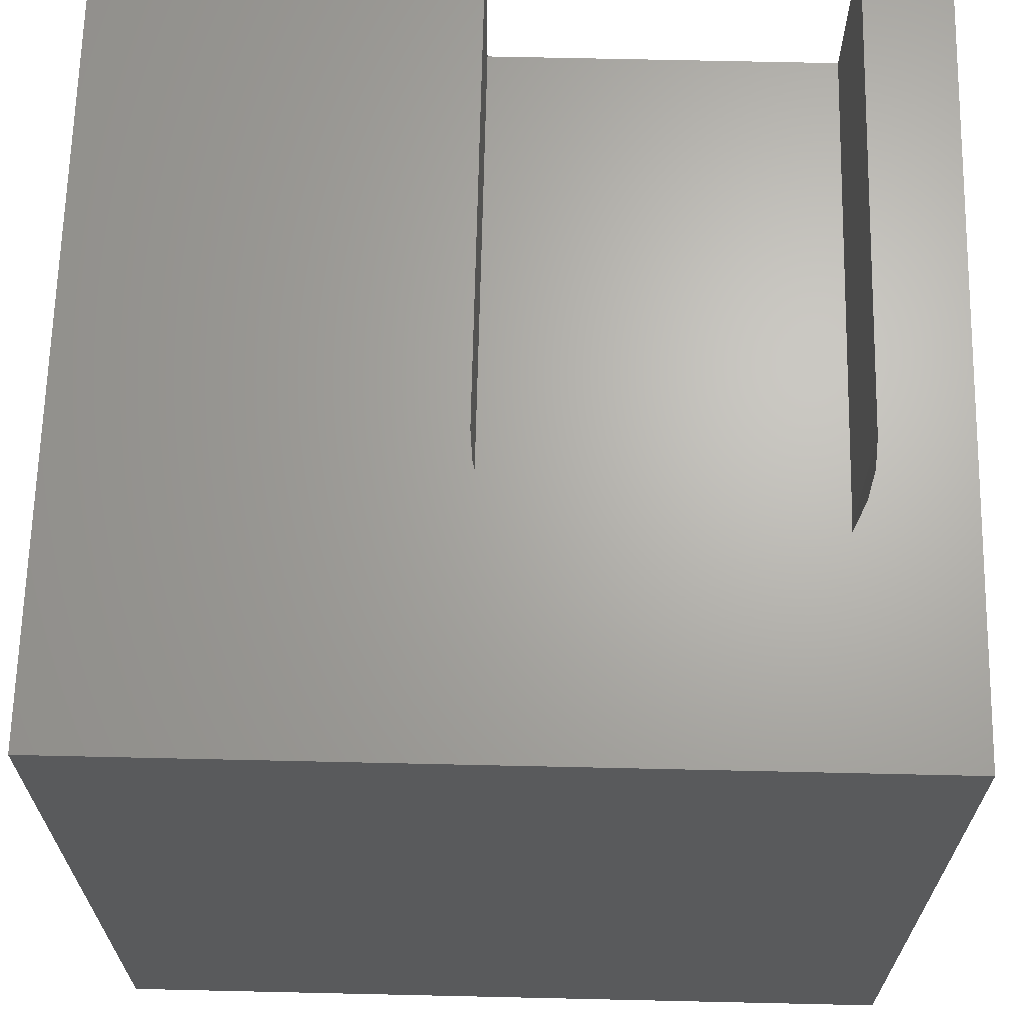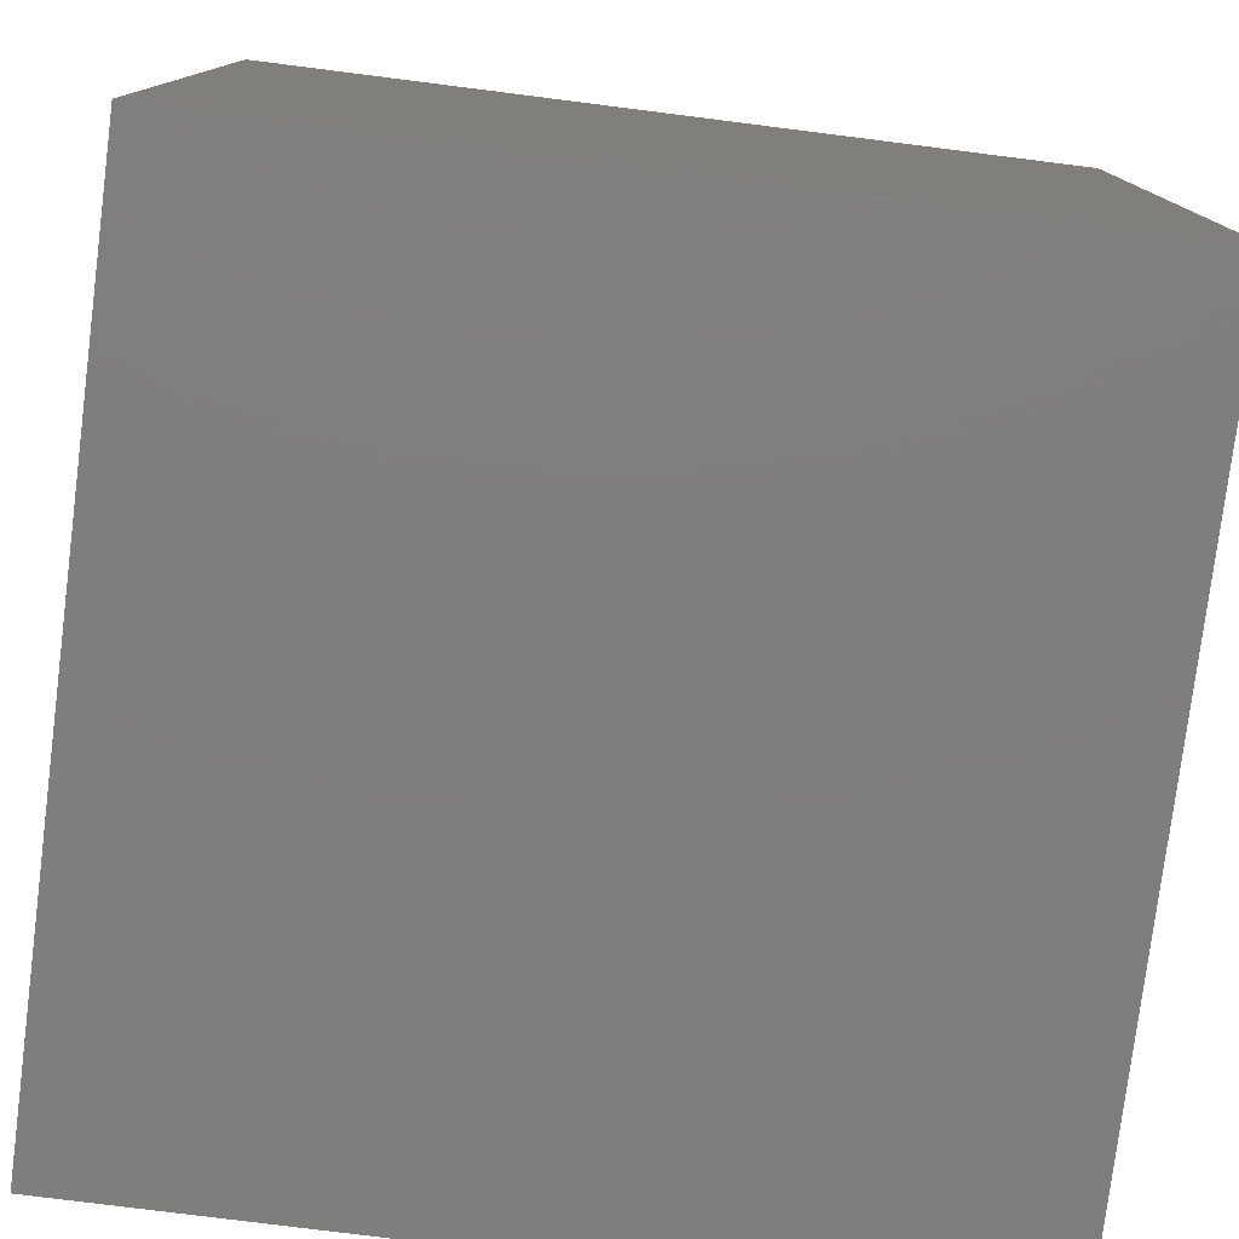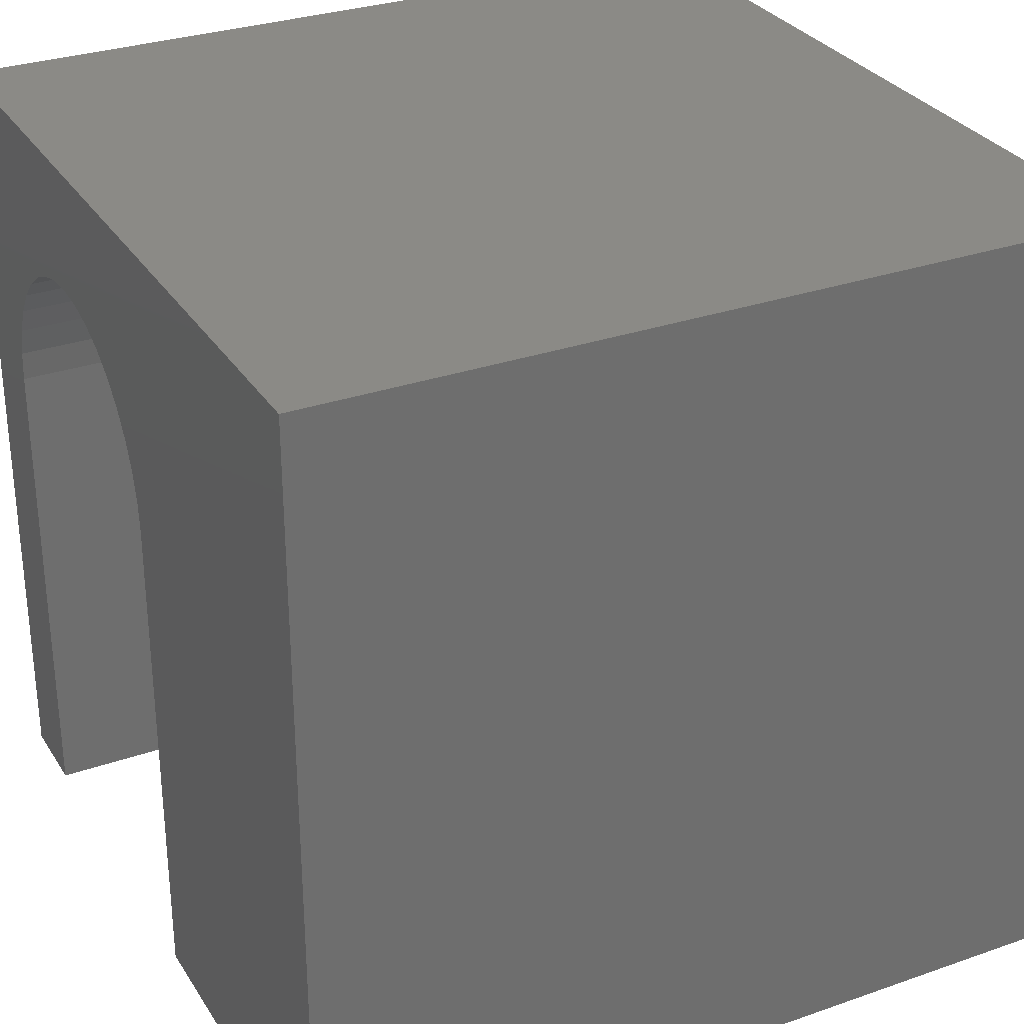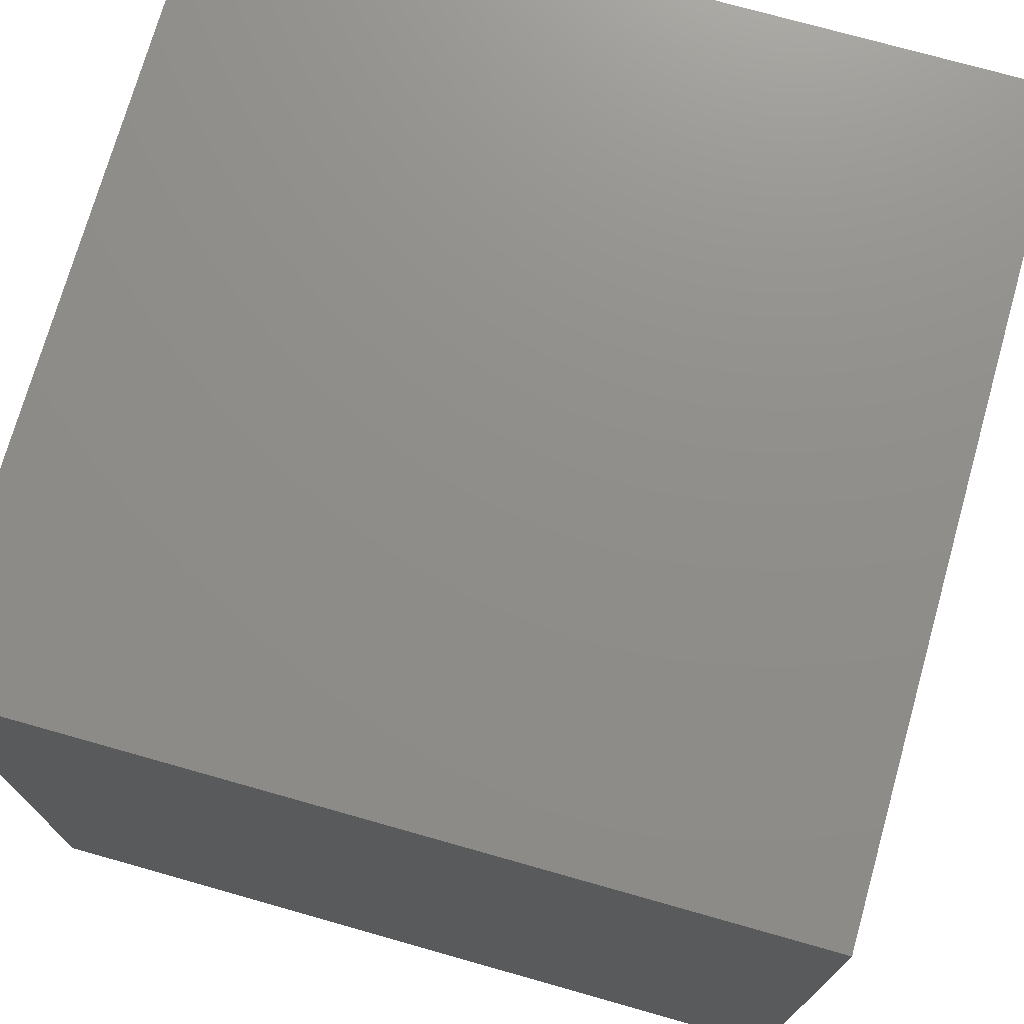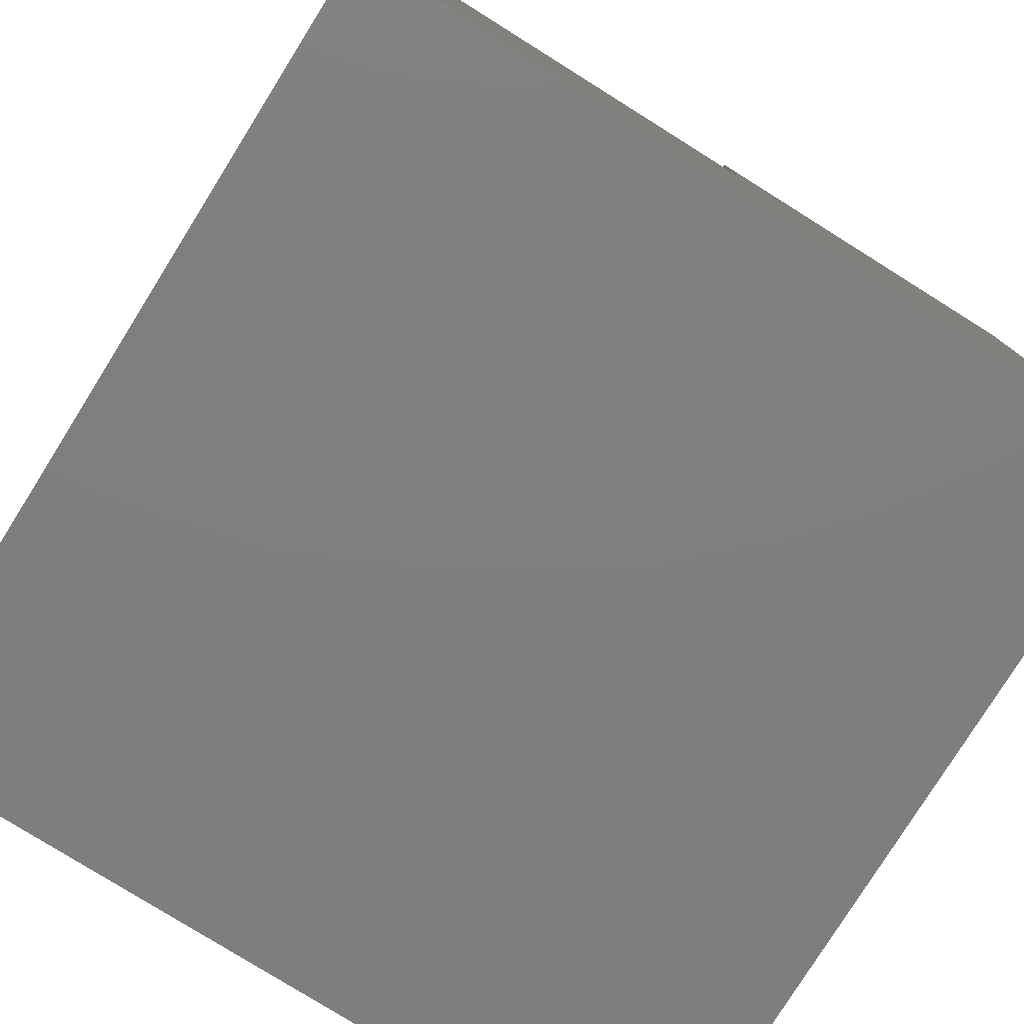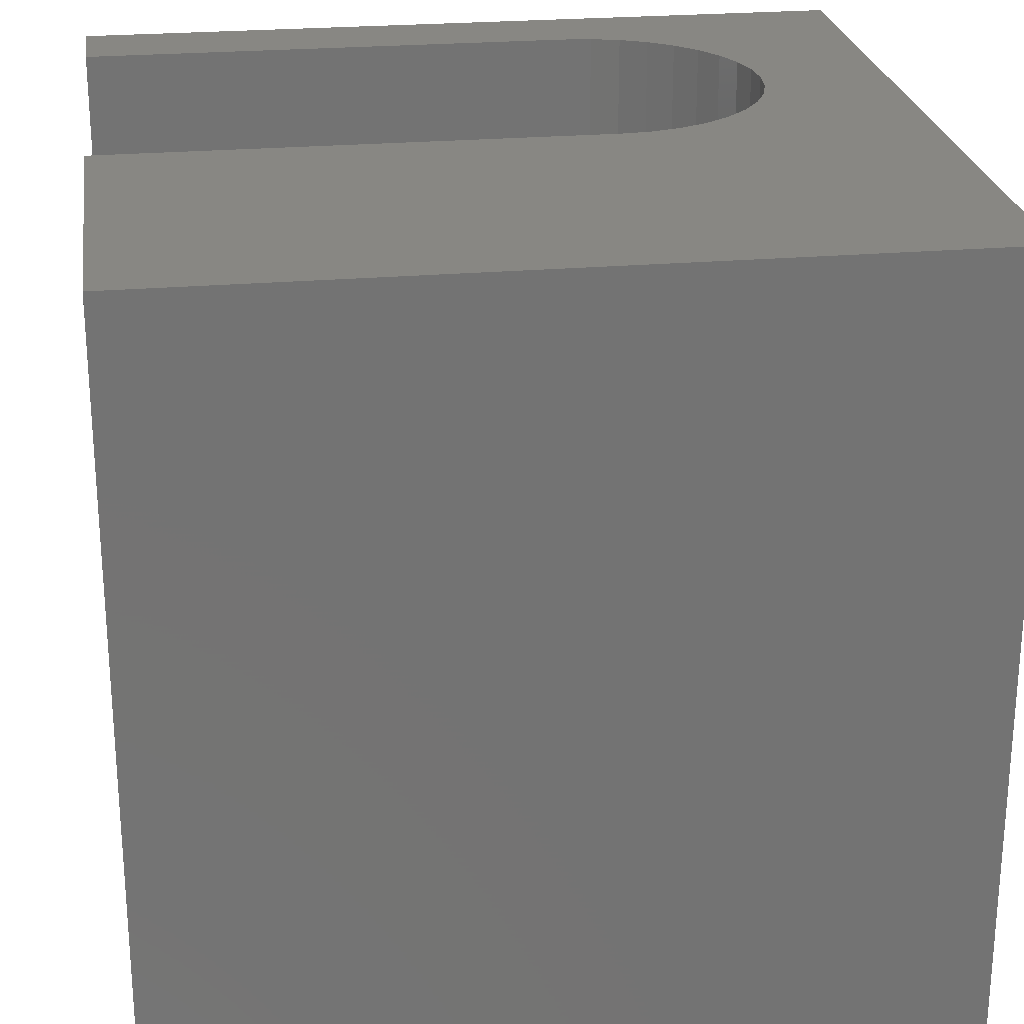
<metadata>
{"format":"stl","ext":"stl","renderer":"f3d","projection":"perspective","resolution":1024,"background":"white","views":[{"elev":66.3,"azim":-178.7,"up":"+Z"},{"elev":-78.2,"azim":172.8,"up":"+Z"},{"elev":30.3,"azim":63.2,"up":"+Y"},{"elev":73.6,"azim":-164.2,"up":"+Y"},{"elev":-78.7,"azim":-32.0,"up":"+Z"},{"elev":24.7,"azim":81.9,"up":"+Z"}]}
</metadata>
<code>
# stl→obj: 50 verts, 96 faces
v 0 10 10
v 0 10 0
v 0 0 10
v 0 0 0
v 1.095 6.611 10
v 1.193 6.977 10
v 1.354 7.321 10
v 1.571 7.633 10
v 1.84 7.901 10
v 2.151 8.119 10
v 2.495 8.279 10
v 3.618 8.377 10
v 10 10 10
v 3.24 8.411 10
v 2.862 8.377 10
v 3.985 8.279 10
v 4.329 8.119 10
v 4.64 7.901 10
v 4.908 7.633 10
v 5.126 7.321 10
v 5.287 6.977 10
v 5.418 0 10
v 10 0 10
v 5.418 6.232 10
v 5.385 6.611 10
v 1.062 6.232 10
v 1.062 0 10
v 10 10 0
v 10 0 0
v 1.062 0 7.691
v 5.418 0 7.691
v 1.062 6.232 7.691
v 5.418 6.232 7.691
v 5.385 6.611 7.691
v 5.287 6.977 7.691
v 5.126 7.321 7.691
v 4.908 7.633 7.691
v 4.64 7.901 7.691
v 4.329 8.119 7.691
v 3.985 8.279 7.691
v 3.618 8.377 7.691
v 3.24 8.411 7.691
v 2.862 8.377 7.691
v 2.495 8.279 7.691
v 2.151 8.119 7.691
v 1.84 7.901 7.691
v 1.571 7.633 7.691
v 1.354 7.321 7.691
v 1.193 6.977 7.691
v 1.095 6.611 7.691
f 1 2 3
f 3 2 4
f 5 6 1
f 1 6 7
f 1 7 8
f 8 9 1
f 1 9 10
f 1 10 11
f 12 13 14
f 14 13 1
f 14 1 15
f 15 1 11
f 12 16 13
f 13 16 17
f 13 17 18
f 18 19 13
f 13 19 20
f 13 20 21
f 22 23 24
f 24 23 13
f 24 13 25
f 25 13 21
f 5 1 26
f 26 1 3
f 26 3 27
f 28 13 29
f 29 13 23
f 2 28 4
f 4 28 29
f 13 28 1
f 1 28 2
f 27 3 30
f 30 3 4
f 30 4 31
f 31 4 29
f 31 29 22
f 22 29 23
f 30 32 27
f 27 32 26
f 33 24 25
f 33 25 34
f 34 25 21
f 34 21 35
f 35 21 20
f 35 20 36
f 36 20 19
f 36 19 37
f 37 19 18
f 37 18 38
f 38 18 17
f 38 17 39
f 39 17 16
f 39 16 40
f 40 16 12
f 40 12 41
f 41 12 14
f 41 14 42
f 42 14 15
f 42 15 43
f 43 15 11
f 43 11 44
f 44 11 10
f 44 10 45
f 45 10 9
f 45 9 46
f 46 9 8
f 46 8 47
f 47 8 7
f 47 7 48
f 48 7 6
f 48 6 49
f 49 6 5
f 49 5 50
f 50 5 26
f 50 26 32
f 33 31 24
f 24 31 22
f 30 31 32
f 32 31 33
f 32 33 50
f 35 36 37
f 44 33 43
f 43 33 42
f 44 45 33
f 33 45 46
f 33 46 47
f 37 38 35
f 35 38 39
f 35 39 40
f 33 34 42
f 42 34 35
f 42 35 41
f 41 35 40
f 47 48 33
f 33 48 49
f 33 49 50

</code>
